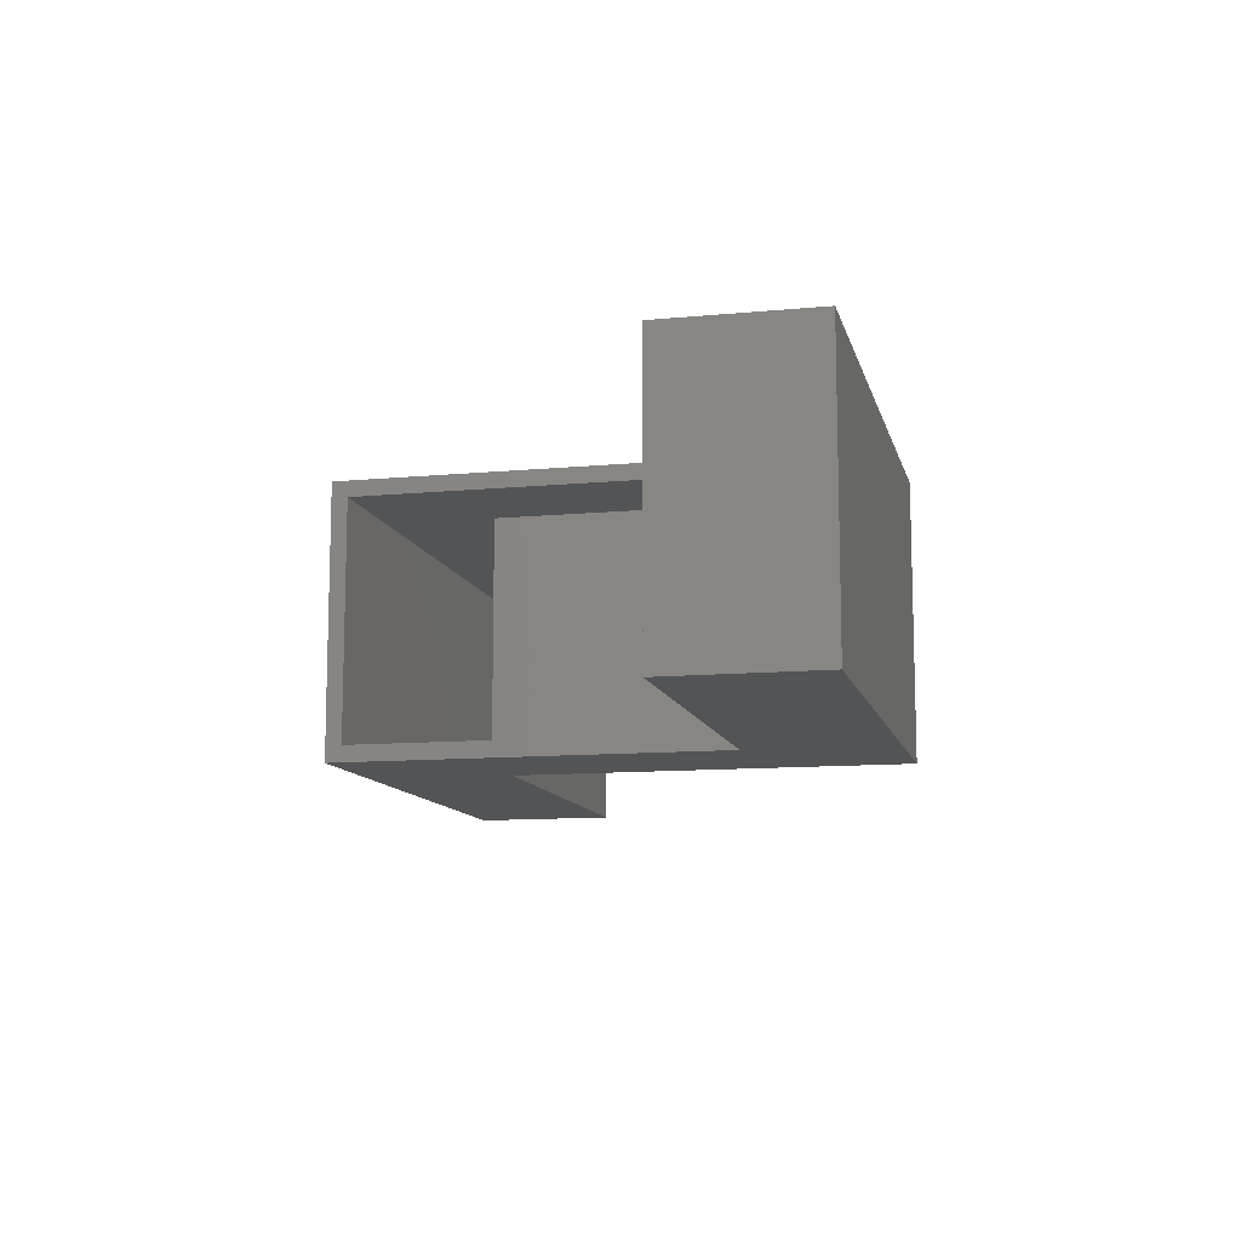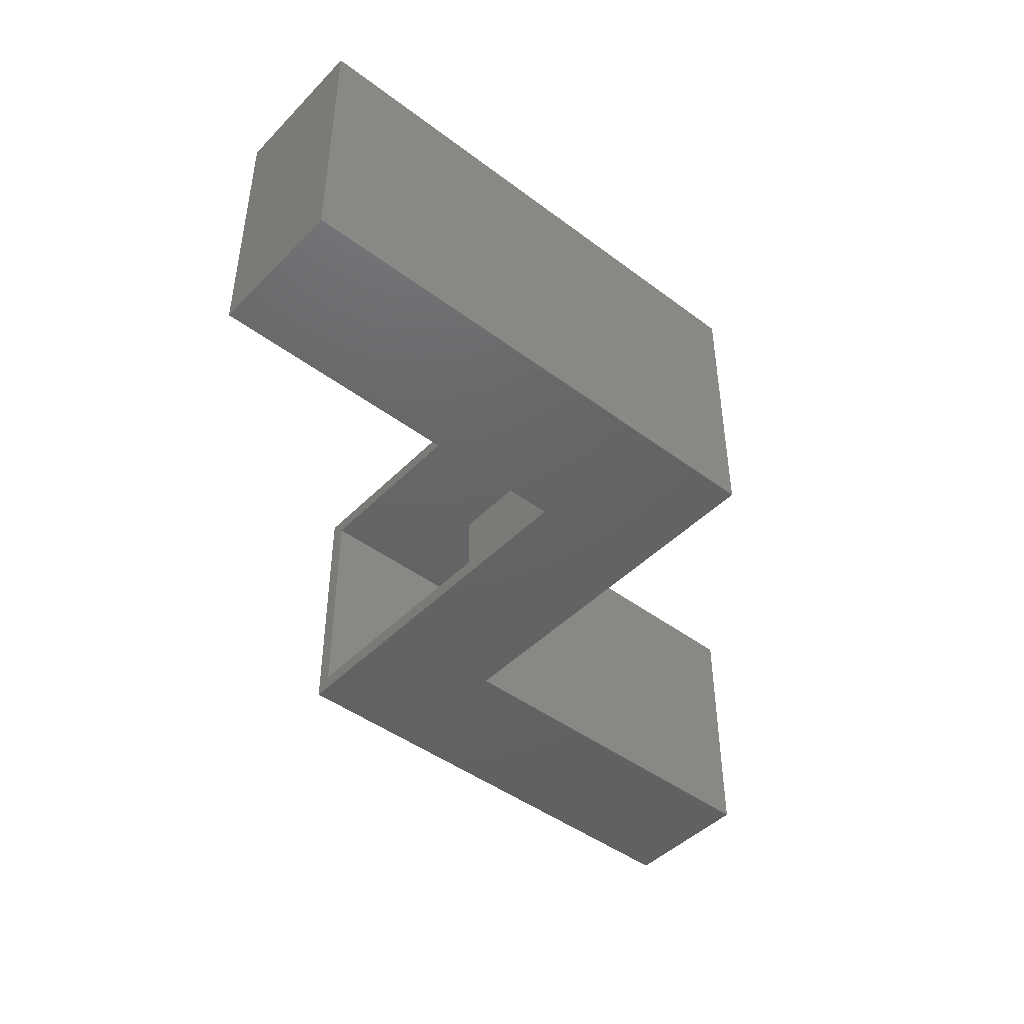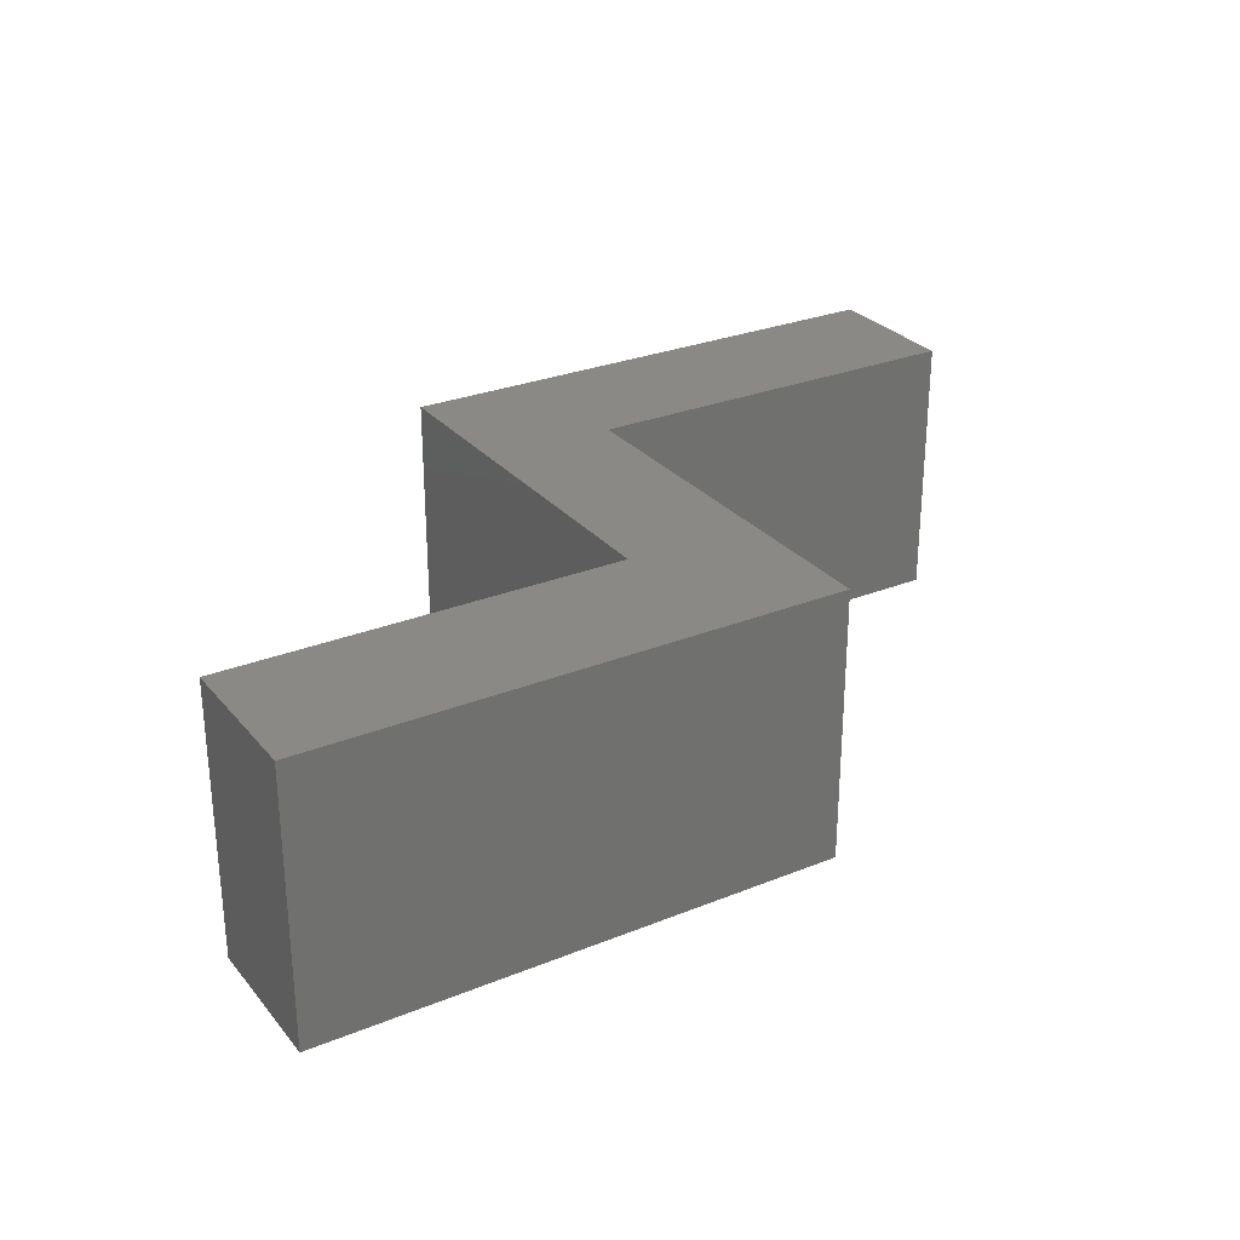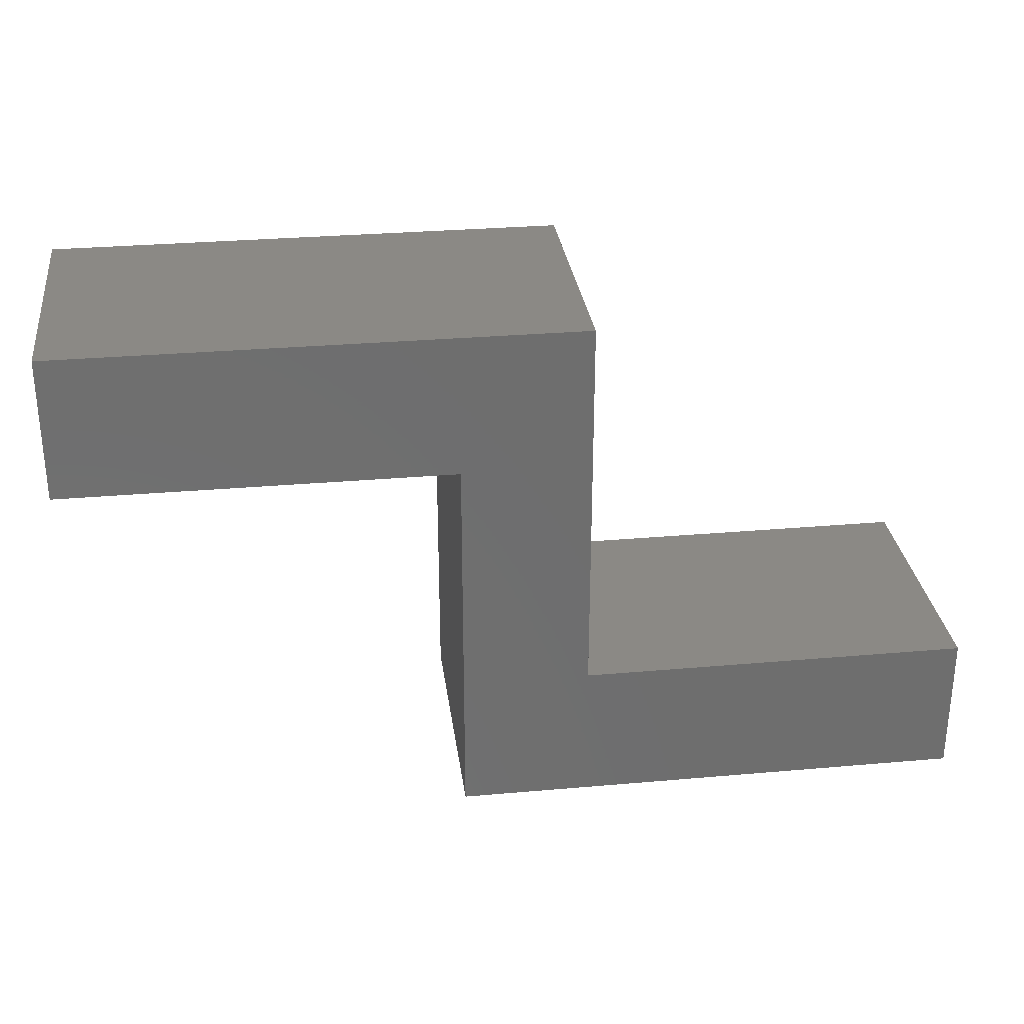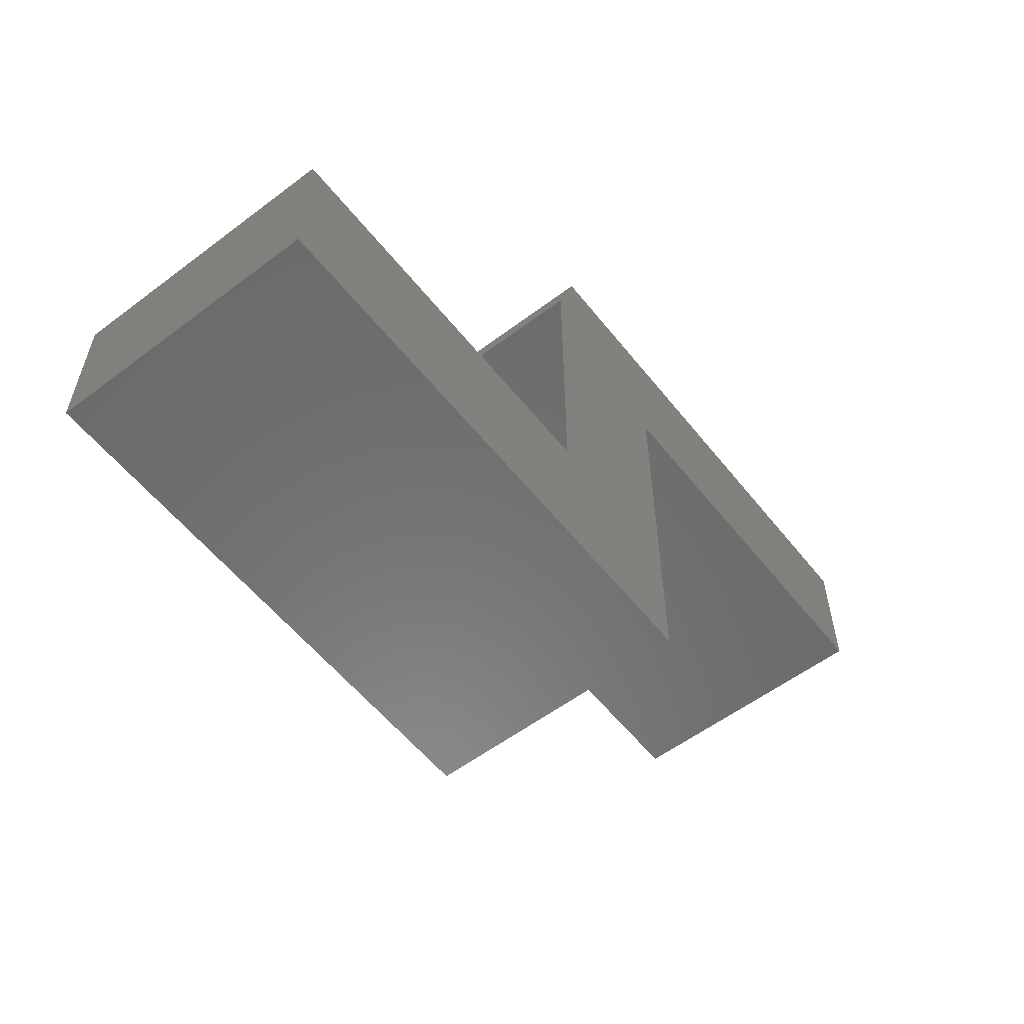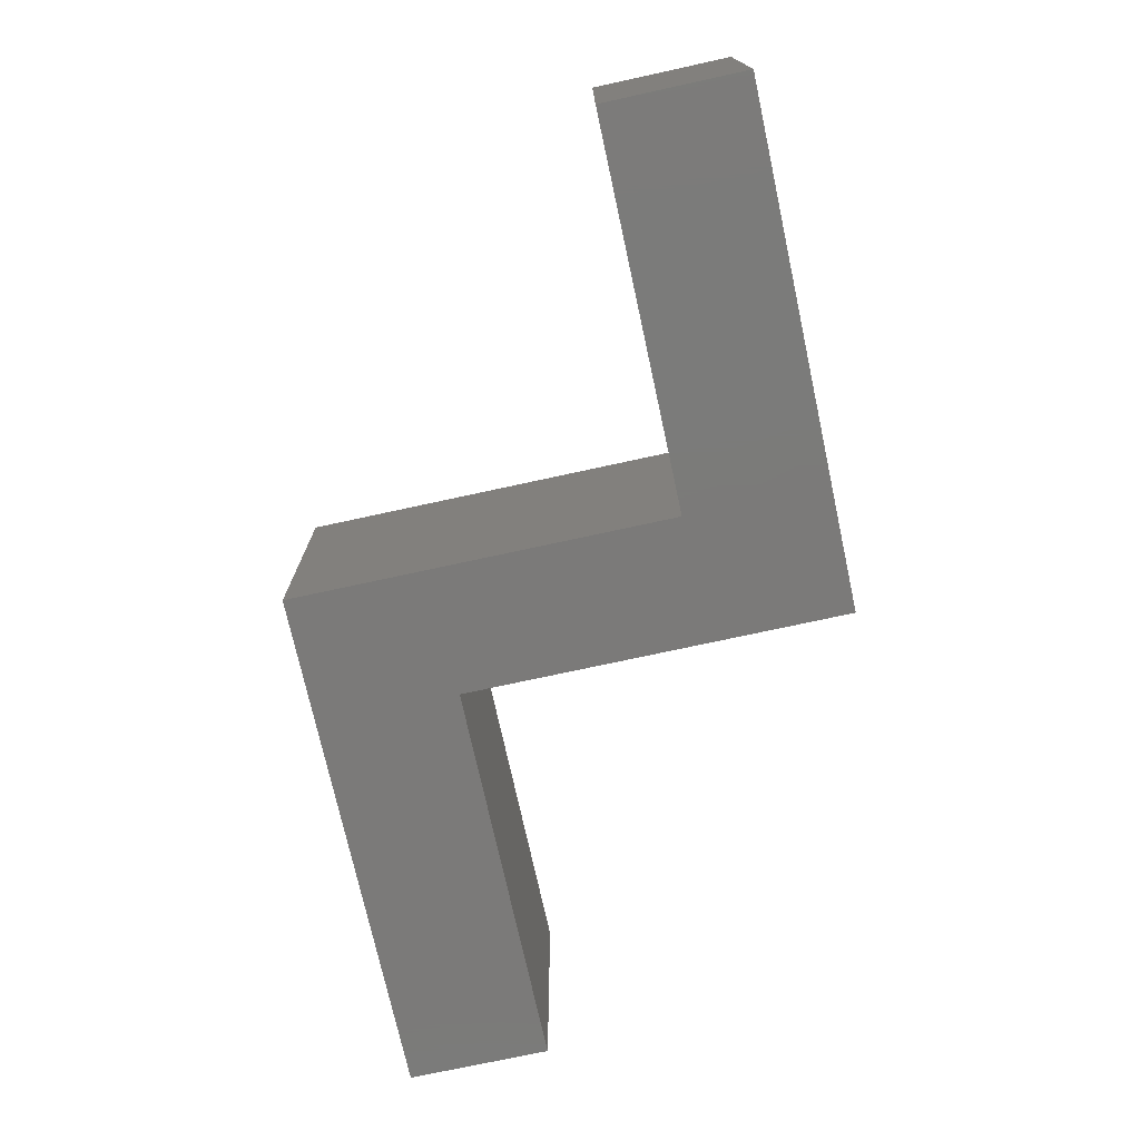
<metadata>
{"format":"stl","ext":"stl","renderer":"f3d","projection":"perspective","resolution":1024,"background":"white","views":[{"elev":-11.1,"azim":103.1,"up":"+Y"},{"elev":-45.3,"azim":139.1,"up":"+Y"},{"elev":28.3,"azim":-31.4,"up":"+Y"},{"elev":29.7,"azim":-7.4,"up":"+Z"},{"elev":-56.9,"azim":128.1,"up":"+Z"},{"elev":-73.8,"azim":-77.7,"up":"+Y"}]}
</metadata>
<code>
# stl→obj: 34 verts, 64 faces
v 0.1836 -0.3594 0.1738
v 0.1836 -0.3594 0.1973
v 0.1836 -0.01562 0.1738
v 0.1836 -0.01562 0.1973
v 0.1836 0.007812 0.1973
v 0.1836 -0.01562 0.7403
v 0.1836 0.007812 0.7637
v 0.1836 -0.3594 0.7403
v 0.1836 -0.3828 0.7637
v 0.1836 -0.3828 0.1973
v 0.7578 -0.3828 0.1973
v 0.7578 0.007812 0.1973
v -0.5469 -0.3594 0.7403
v -0.5469 -0.01562 0.7403
v 0.01957 -0.01562 0.5781
v 0.01957 -0.01562 0.01168
v -0.5469 -0.01562 0.5781
v 0.7344 -0.01562 0.1738
v 0.7344 -0.01562 0.01168
v 0.01957 -0.3594 0.5781
v -0.5469 -0.3594 0.5781
v 0.01957 -0.3594 0.01168
v 0.7344 -0.3594 0.1738
v 0.7344 -0.3594 0.01168
v -0.5703 -0.3828 0.5547
v -0.5703 0.007812 0.5547
v -0.003865 -0.3828 0.5547
v -0.003865 0.007812 0.5547
v -0.003865 -0.3828 -0.01176
v -0.003865 0.007812 -0.01176
v 0.7578 -0.3828 -0.01176
v 0.7578 0.007812 -0.01176
v -0.5703 -0.3828 0.7637
v -0.5703 0.007812 0.7637
f 1 2 3
f 3 2 4
f 4 5 6
f 6 5 7
f 6 7 8
f 8 7 9
f 8 9 2
f 2 9 10
f 11 12 5
f 11 5 4
f 11 4 2
f 11 2 10
f 8 13 6
f 6 13 14
f 15 16 3
f 15 3 4
f 15 4 6
f 15 6 14
f 15 14 17
f 3 16 18
f 18 16 19
f 20 21 13
f 20 13 8
f 20 8 2
f 20 2 1
f 20 1 22
f 1 23 22
f 22 23 24
f 25 26 27
f 27 26 28
f 27 28 29
f 29 28 30
f 29 30 31
f 31 30 32
f 32 12 31
f 31 12 11
f 9 7 33
f 33 7 34
f 34 26 33
f 33 26 25
f 30 12 32
f 12 30 5
f 5 30 28
f 5 28 7
f 7 28 26
f 7 26 34
f 31 11 29
f 29 11 10
f 29 10 27
f 27 10 9
f 27 9 25
f 25 9 33
f 21 20 17
f 17 20 15
f 20 22 15
f 15 22 16
f 22 24 16
f 16 24 19
f 19 24 18
f 18 24 23
f 23 1 18
f 18 1 3
f 14 13 17
f 17 13 21

</code>
